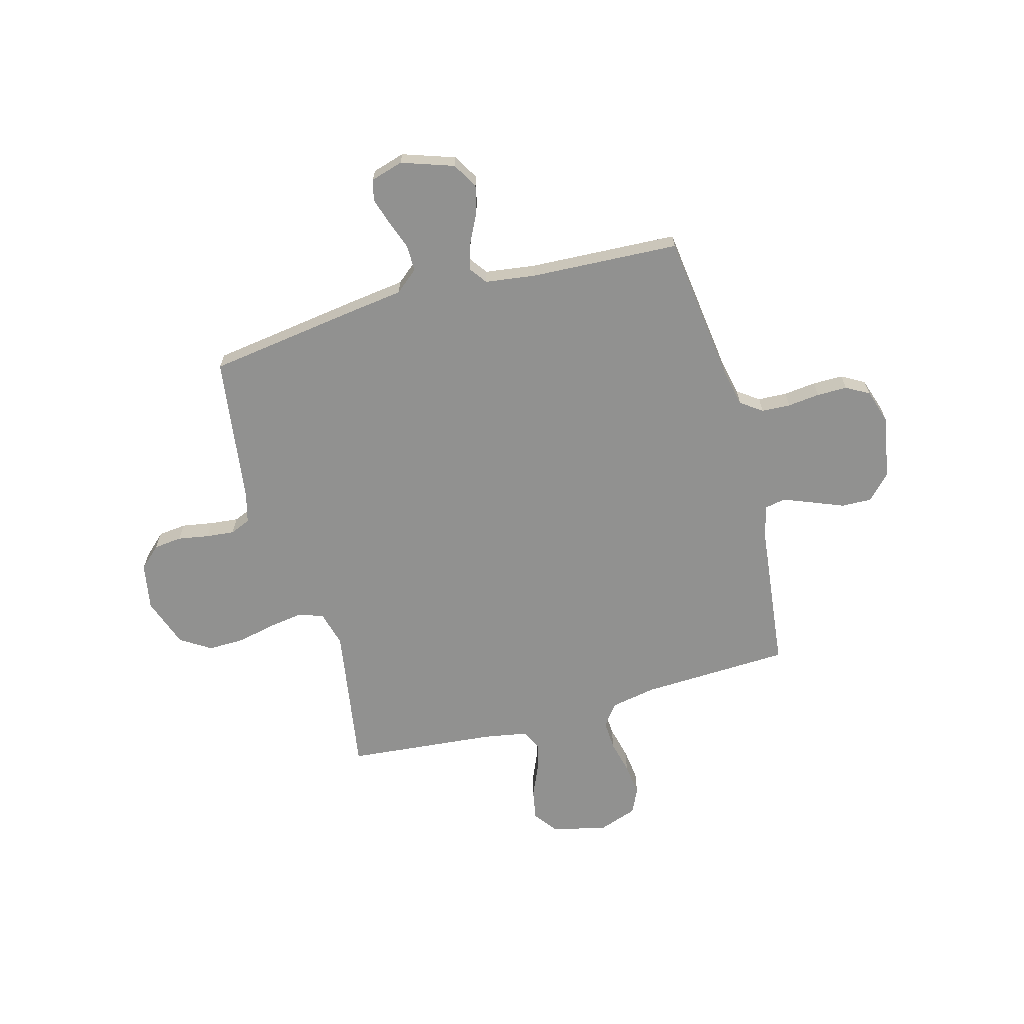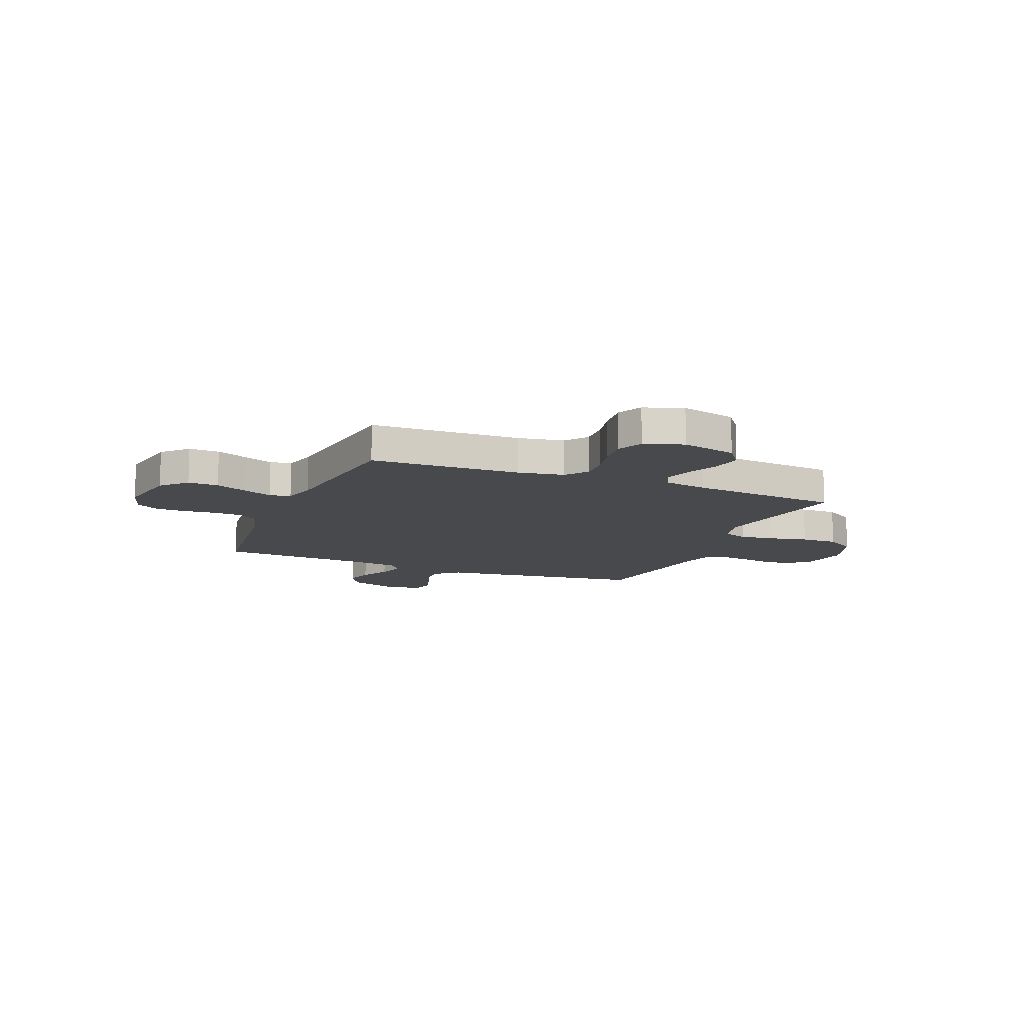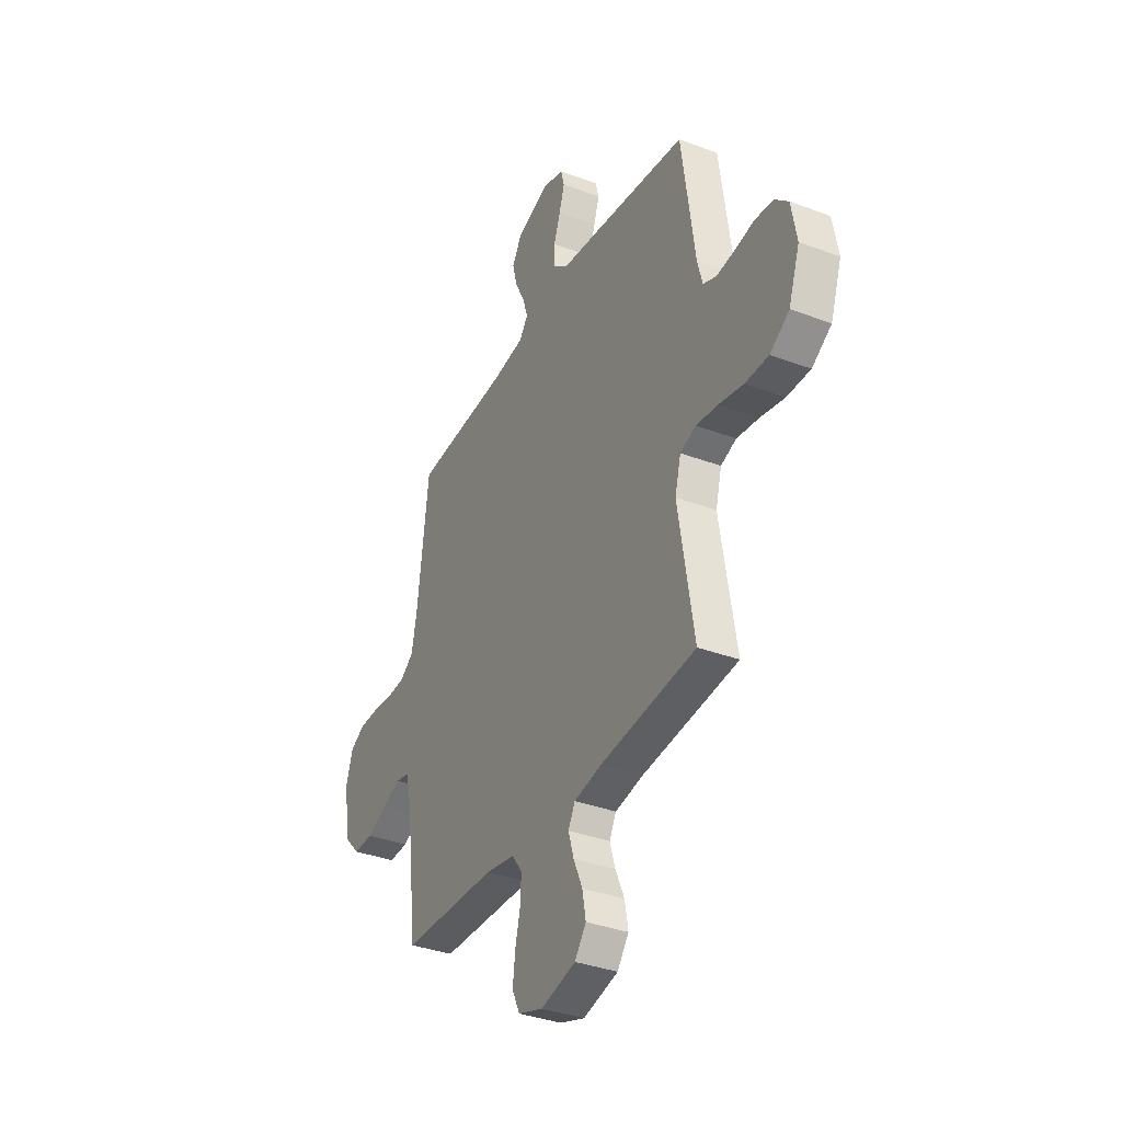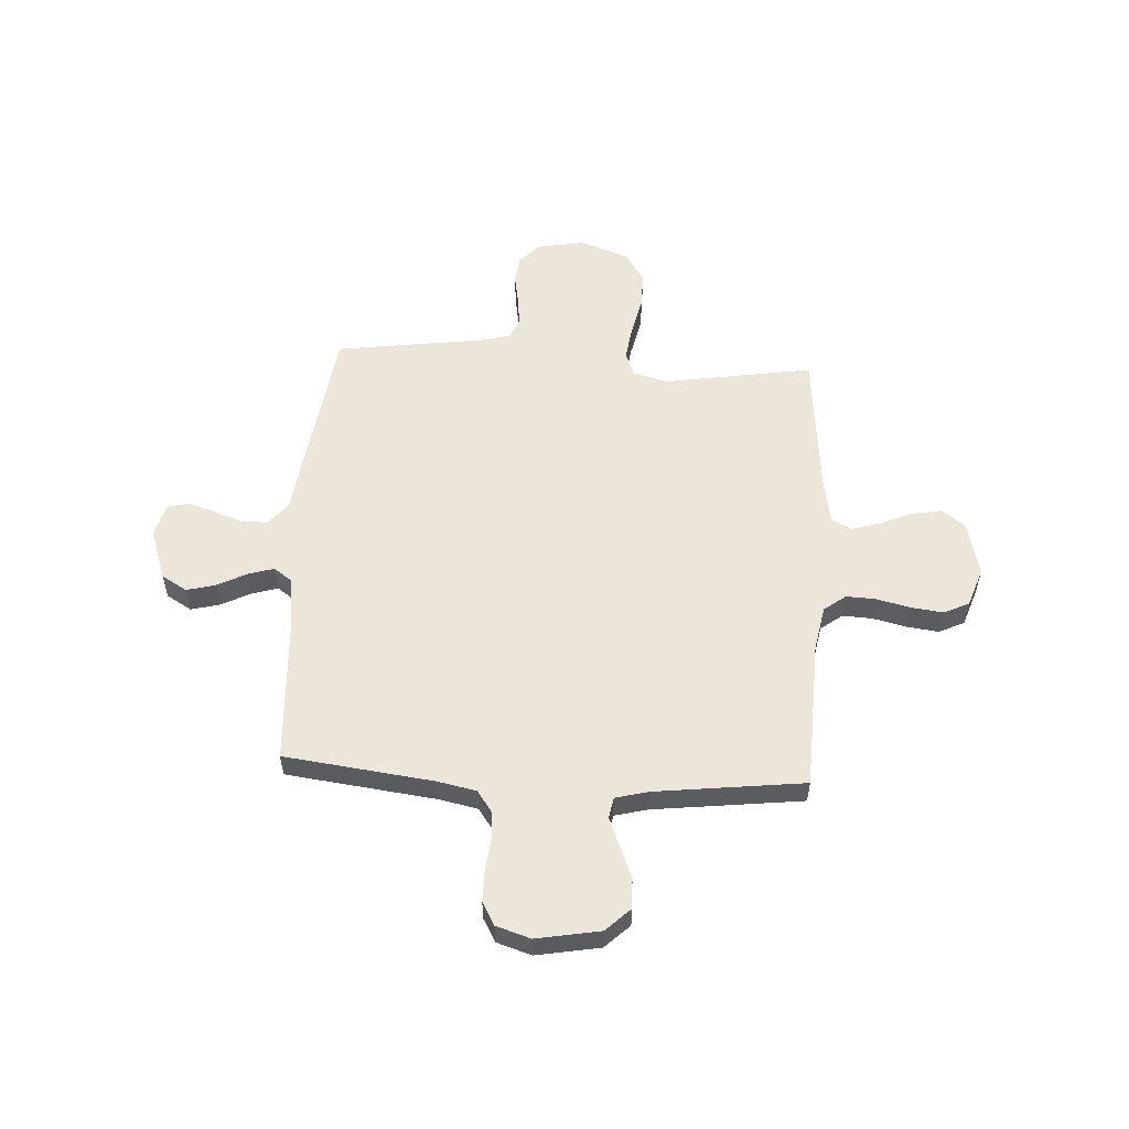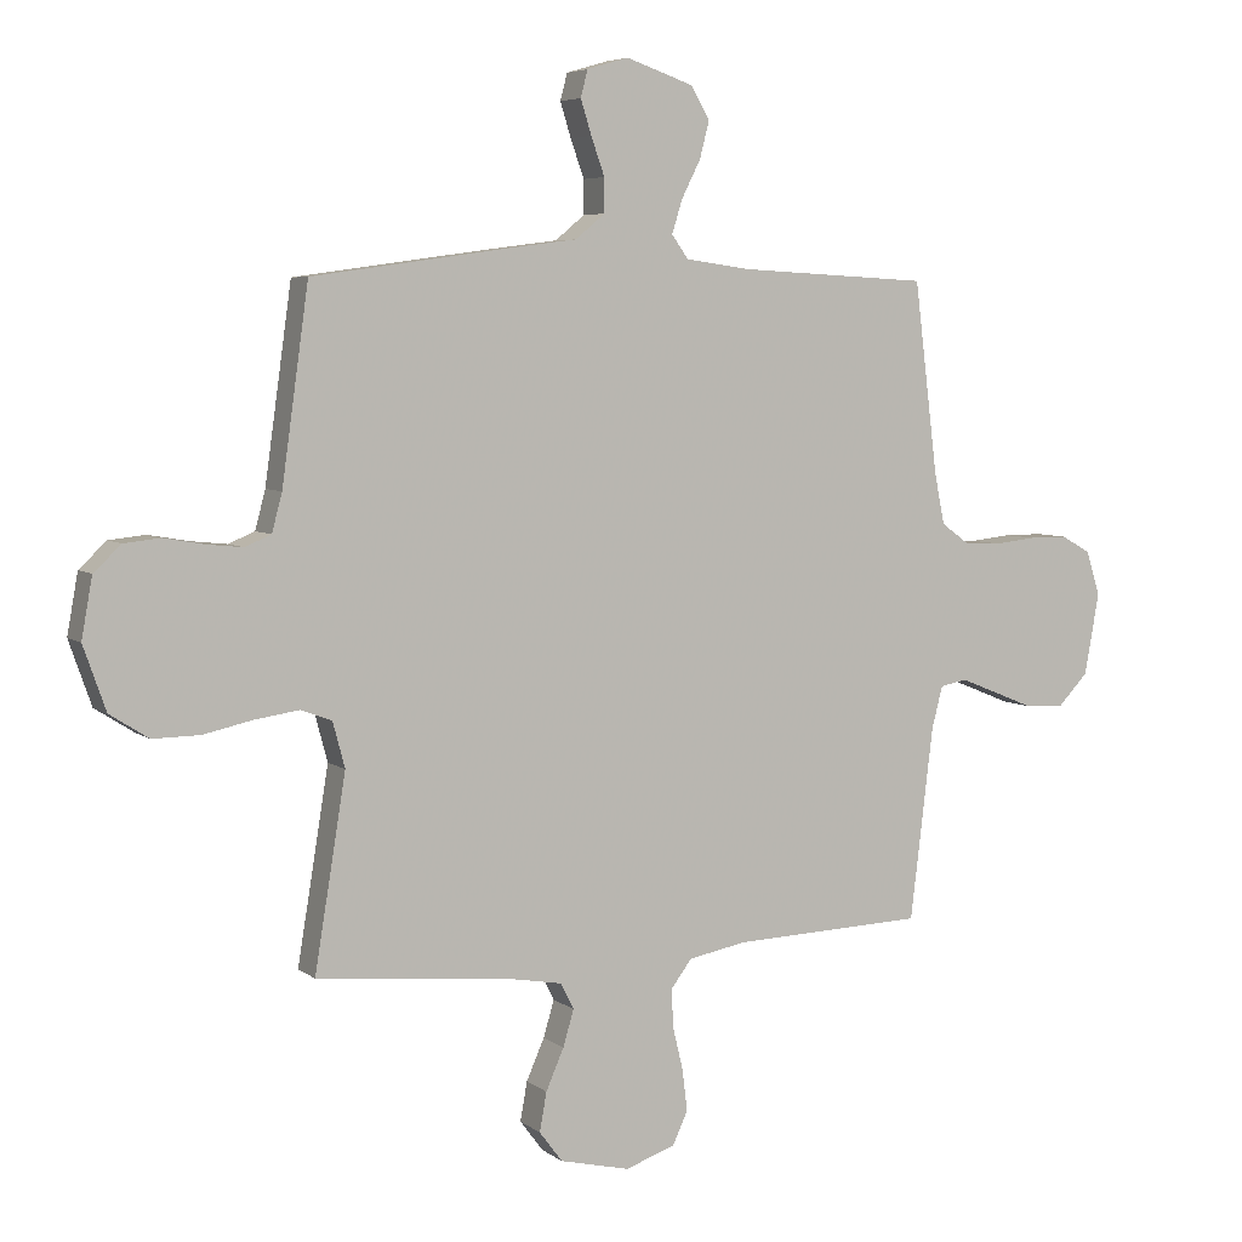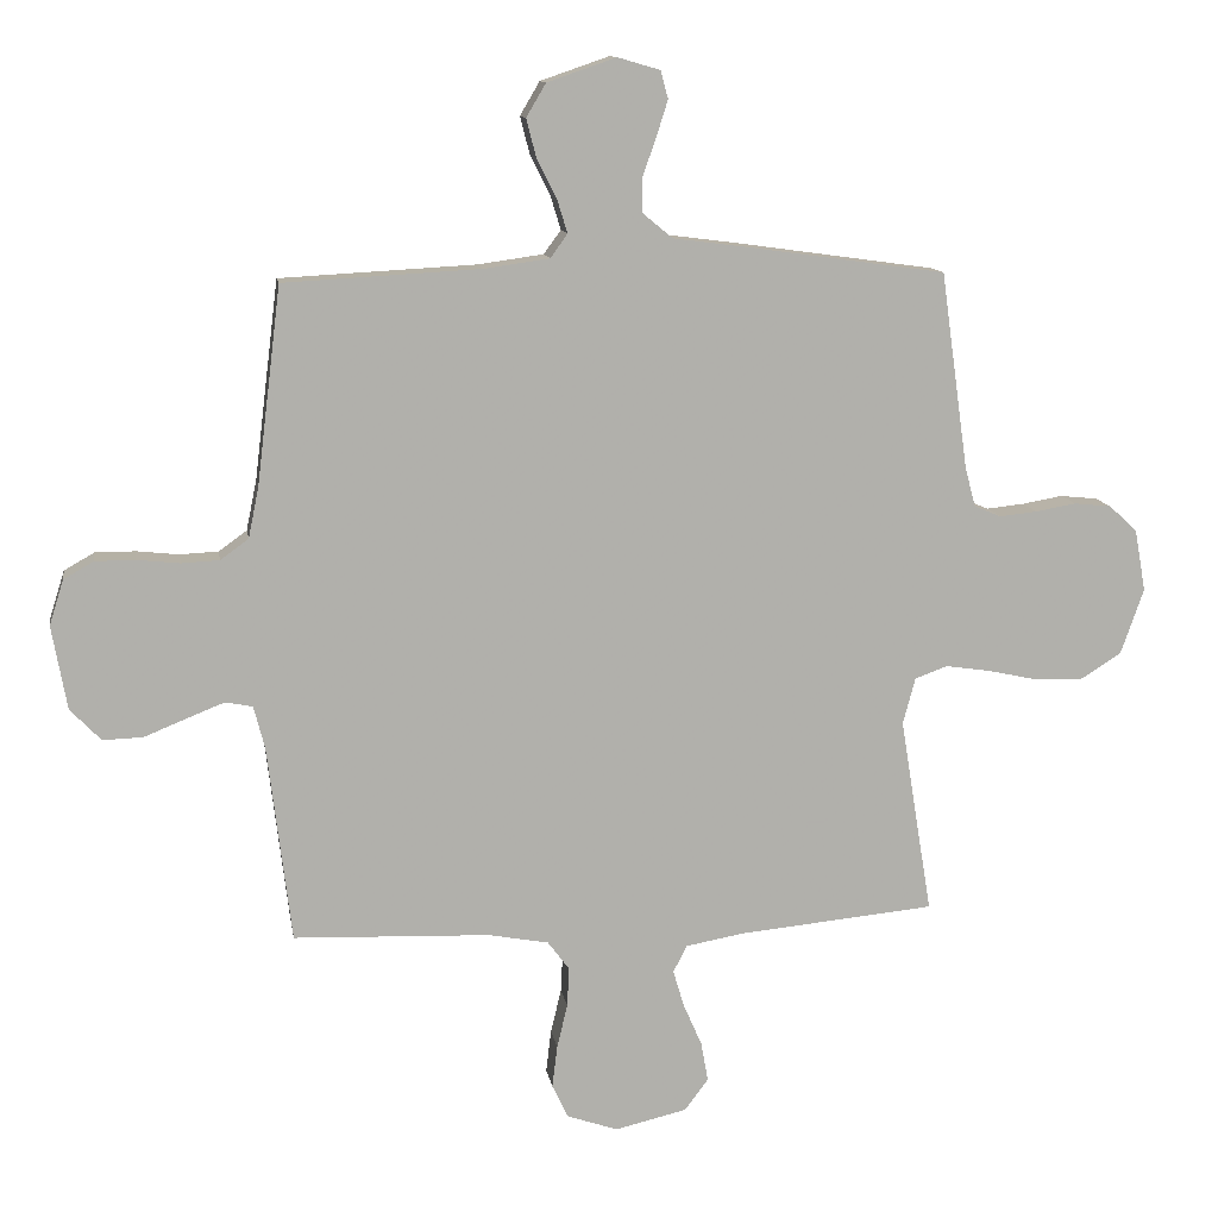
<metadata>
{"format":"obj","ext":"obj","renderer":"f3d","projection":"perspective","resolution":1024,"background":"white","views":[{"elev":-65.9,"azim":15.5,"up":"+Y"},{"elev":-12.0,"azim":157.6,"up":"+Y"},{"elev":-35.8,"azim":-116.3,"up":"+Z"},{"elev":55.5,"azim":93.3,"up":"+Y"},{"elev":5.6,"azim":-26.3,"up":"+Z"},{"elev":11.9,"azim":170.9,"up":"+Z"}]}
</metadata>
<code>
v 0.5 0.07 -0.5
v 0.2 0.07 -0.511
v 0.108 0.07 -0.528
v 0.075 0.07 -0.572
v 0.078 0.07 -0.632
v 0.094 0.07 -0.699
v 0.102 0.07 -0.764
v 0.078 0.07 -0.815
v 0 0.07 -0.842
v -0.11 0.07 -0.816
v -0.146 0.07 -0.768
v -0.135 0.07 -0.707
v -0.107 0.07 -0.643
v -0.09 0.07 -0.586
v -0.111 0.07 -0.545
v -0.2 0.07 -0.529
v -0.5 0.07 -0.5
v -0.451 0.07 -0.2
v -0.47 0.07 -0.129
v -0.519 0.07 -0.111
v -0.588 0.07 -0.121
v -0.665 0.07 -0.138
v -0.739 0.07 -0.139
v -0.8 0.07 -0.1
v -0.835 0.07 0
v -0.818 0.07 0.094
v -0.775 0.07 0.134
v -0.718 0.07 0.14
v -0.656 0.07 0.129
v -0.599 0.07 0.123
v -0.558 0.07 0.14
v -0.542 0.07 0.2
v -0.5 0.07 0.5
v -0.2 0.07 0.542
v -0.084 0.07 0.557
v -0.038 0.07 0.595
v -0.038 0.07 0.648
v -0.059 0.07 0.707
v -0.076 0.07 0.761
v -0.065 0.07 0.803
v 0 0.07 0.822
v 0.105 0.07 0.786
v 0.135 0.07 0.735
v 0.12 0.07 0.677
v 0.09 0.07 0.618
v 0.074 0.07 0.566
v 0.1 0.07 0.53
v 0.2 0.07 0.516
v 0.5 0.07 0.5
v 0.537 0.07 0.2
v 0.553 0.07 0.122
v 0.596 0.07 0.091
v 0.654 0.07 0.088
v 0.719 0.07 0.095
v 0.78 0.07 0.095
v 0.826 0.07 0.069
v 0.848 0.07 0
v 0.825 0.07 -0.128
v 0.778 0.07 -0.177
v 0.717 0.07 -0.175
v 0.653 0.07 -0.149
v 0.595 0.07 -0.126
v 0.553 0.07 -0.134
v 0.536 0.07 -0.2
v 0.5 0 -0.5
v 0.2 0 -0.511
v 0.108 0 -0.528
v 0.075 0 -0.572
v 0.078 0 -0.632
v 0.094 0 -0.699
v 0.102 0 -0.764
v 0.078 0 -0.815
v 0 0 -0.842
v -0.11 0 -0.816
v -0.146 0 -0.768
v -0.135 0 -0.707
v -0.107 0 -0.643
v -0.09 0 -0.586
v -0.111 0 -0.545
v -0.2 0 -0.529
v -0.5 0 -0.5
v -0.451 0 -0.2
v -0.47 0 -0.129
v -0.519 0 -0.111
v -0.588 0 -0.121
v -0.665 0 -0.138
v -0.739 0 -0.139
v -0.8 0 -0.1
v -0.835 0 0
v -0.818 0 0.094
v -0.775 0 0.134
v -0.718 0 0.14
v -0.656 0 0.129
v -0.599 0 0.123
v -0.558 0 0.14
v -0.542 0 0.2
v -0.5 0 0.5
v -0.2 0 0.542
v -0.084 0 0.557
v -0.038 0 0.595
v -0.038 0 0.648
v -0.059 0 0.707
v -0.076 0 0.761
v -0.065 0 0.803
v 0 0 0.822
v 0.105 0 0.786
v 0.135 0 0.735
v 0.12 0 0.677
v 0.09 0 0.618
v 0.074 0 0.566
v 0.1 0 0.53
v 0.2 0 0.516
v 0.5 0 0.5
v 0.537 0 0.2
v 0.553 0 0.122
v 0.596 0 0.091
v 0.654 0 0.088
v 0.719 0 0.095
v 0.78 0 0.095
v 0.826 0 0.069
v 0.848 0 0
v 0.825 0 -0.128
v 0.778 0 -0.177
v 0.717 0 -0.175
v 0.653 0 -0.149
v 0.595 0 -0.126
v 0.553 0 -0.134
v 0.536 0 -0.2
f 58 59 60 61
f 58 61 62
f 57 58 62
f 56 57 62 63
f 53 54 55 56
f 52 53 56 63
f 48 49 50
f 47 48 50 51
f 42 43 44 45
f 42 45 46
f 41 42 46
f 40 41 46
f 37 38 39 40
f 37 40 46
f 36 37 46 47
f 32 33 34 35
f 31 32 35
f 31 35 36 47
f 26 27 28 29
f 26 29 30
f 25 26 30
f 24 25 30 31
f 21 22 23 24
f 20 21 24 31
f 16 17 18
f 15 16 18 19
f 10 11 12 13
f 10 13 14
f 9 10 14
f 8 9 14
f 5 6 7 8
f 4 5 8 14
f 3 4 14 15
f 64 1 2
f 51 52 63 64
f 19 20 31 47
f 19 47 51 64
f 15 19 64
f 2 3 15 64
f 125 124 123 122
f 126 125 122
f 126 122 121
f 127 126 121 120
f 120 119 118 117
f 127 120 117 116
f 114 113 112
f 115 114 112 111
f 109 108 107 106
f 110 109 106
f 110 106 105
f 110 105 104
f 104 103 102 101
f 110 104 101
f 111 110 101 100
f 99 98 97 96
f 99 96 95
f 111 100 99 95
f 93 92 91 90
f 94 93 90
f 94 90 89
f 95 94 89 88
f 88 87 86 85
f 95 88 85 84
f 82 81 80
f 83 82 80 79
f 77 76 75 74
f 78 77 74
f 78 74 73
f 78 73 72
f 72 71 70 69
f 78 72 69 68
f 79 78 68 67
f 66 65 128
f 128 127 116 115
f 111 95 84 83
f 128 115 111 83
f 128 83 79
f 128 79 67 66
f 1 65 66 2
f 2 66 67 3
f 3 67 68 4
f 4 68 69 5
f 5 69 70 6
f 6 70 71 7
f 7 71 72 8
f 8 72 73 9
f 9 73 74 10
f 10 74 75 11
f 11 75 76 12
f 12 76 77 13
f 13 77 78 14
f 14 78 79 15
f 15 79 80 16
f 16 80 81 17
f 17 81 82 18
f 18 82 83 19
f 19 83 84 20
f 20 84 85 21
f 21 85 86 22
f 22 86 87 23
f 23 87 88 24
f 24 88 89 25
f 25 89 90 26
f 26 90 91 27
f 27 91 92 28
f 28 92 93 29
f 29 93 94 30
f 30 94 95 31
f 31 95 96 32
f 32 96 97 33
f 33 97 98 34
f 34 98 99 35
f 35 99 100 36
f 36 100 101 37
f 37 101 102 38
f 38 102 103 39
f 39 103 104 40
f 40 104 105 41
f 41 105 106 42
f 42 106 107 43
f 43 107 108 44
f 44 108 109 45
f 45 109 110 46
f 46 110 111 47
f 47 111 112 48
f 48 112 113 49
f 49 113 114 50
f 50 114 115 51
f 51 115 116 52
f 52 116 117 53
f 53 117 118 54
f 54 118 119 55
f 55 119 120 56
f 56 120 121 57
f 57 121 122 58
f 58 122 123 59
f 59 123 124 60
f 60 124 125 61
f 61 125 126 62
f 62 126 127 63
f 63 127 128 64
f 64 128 65 1

</code>
